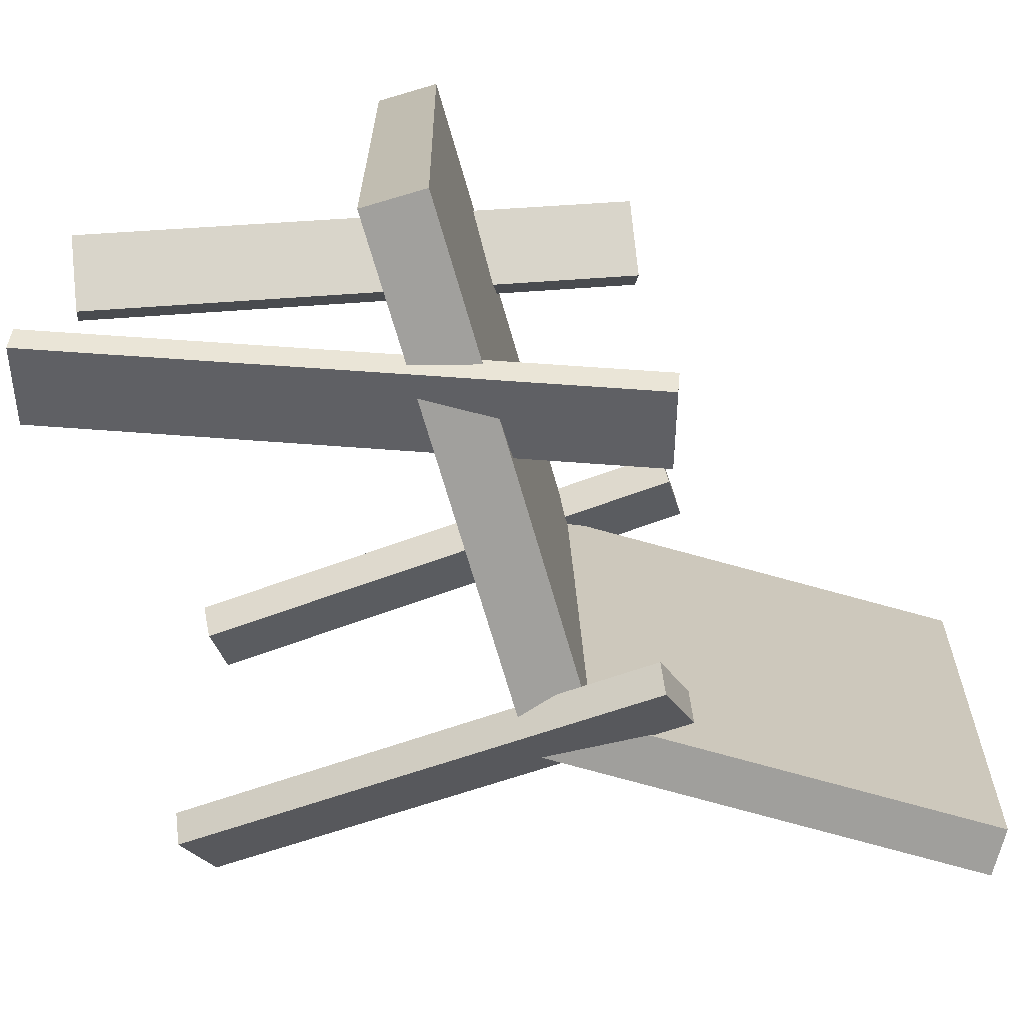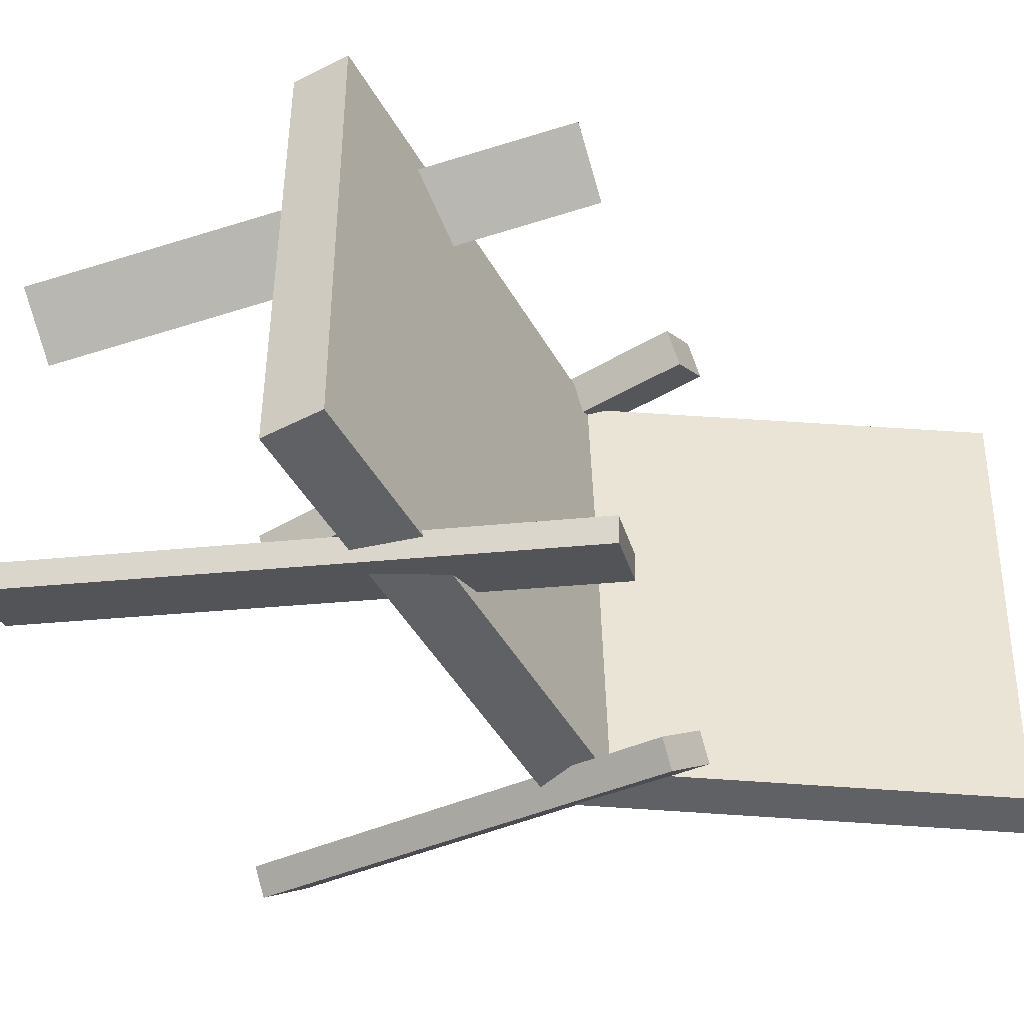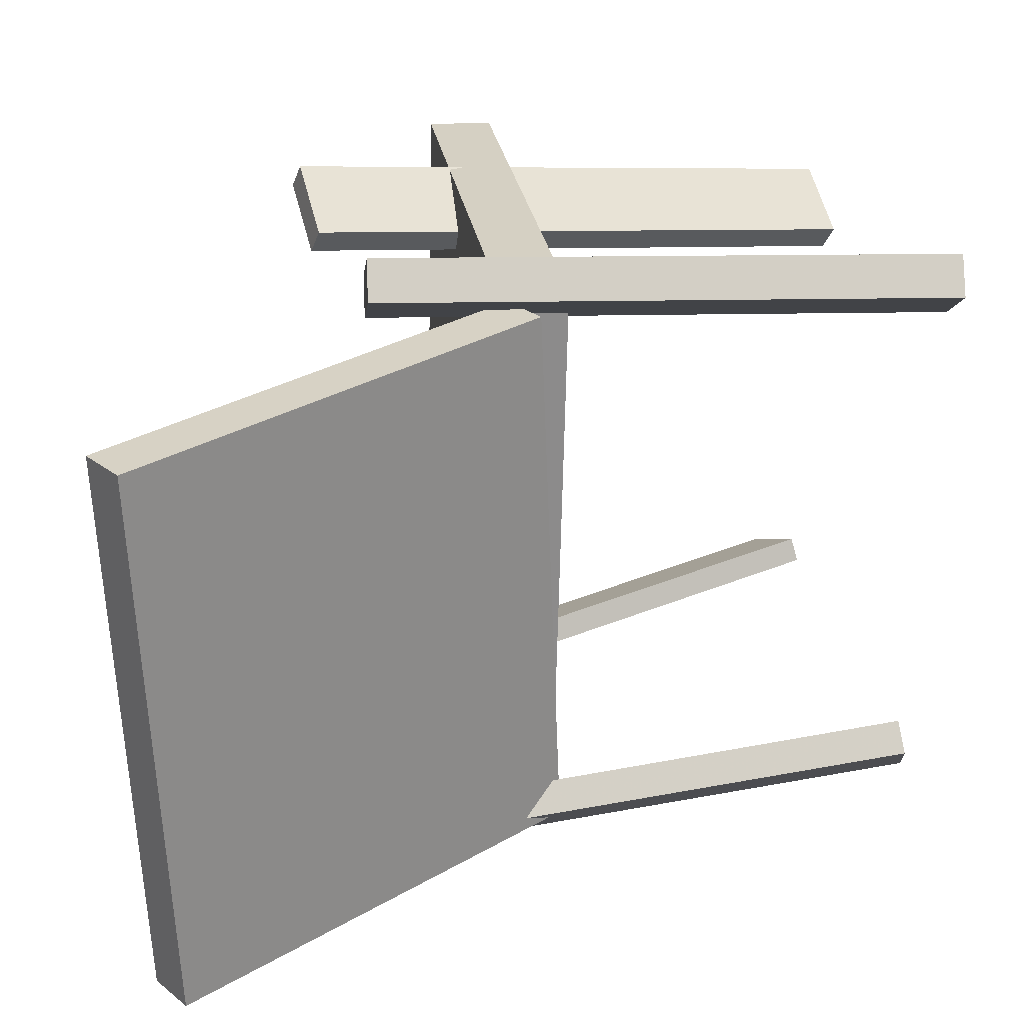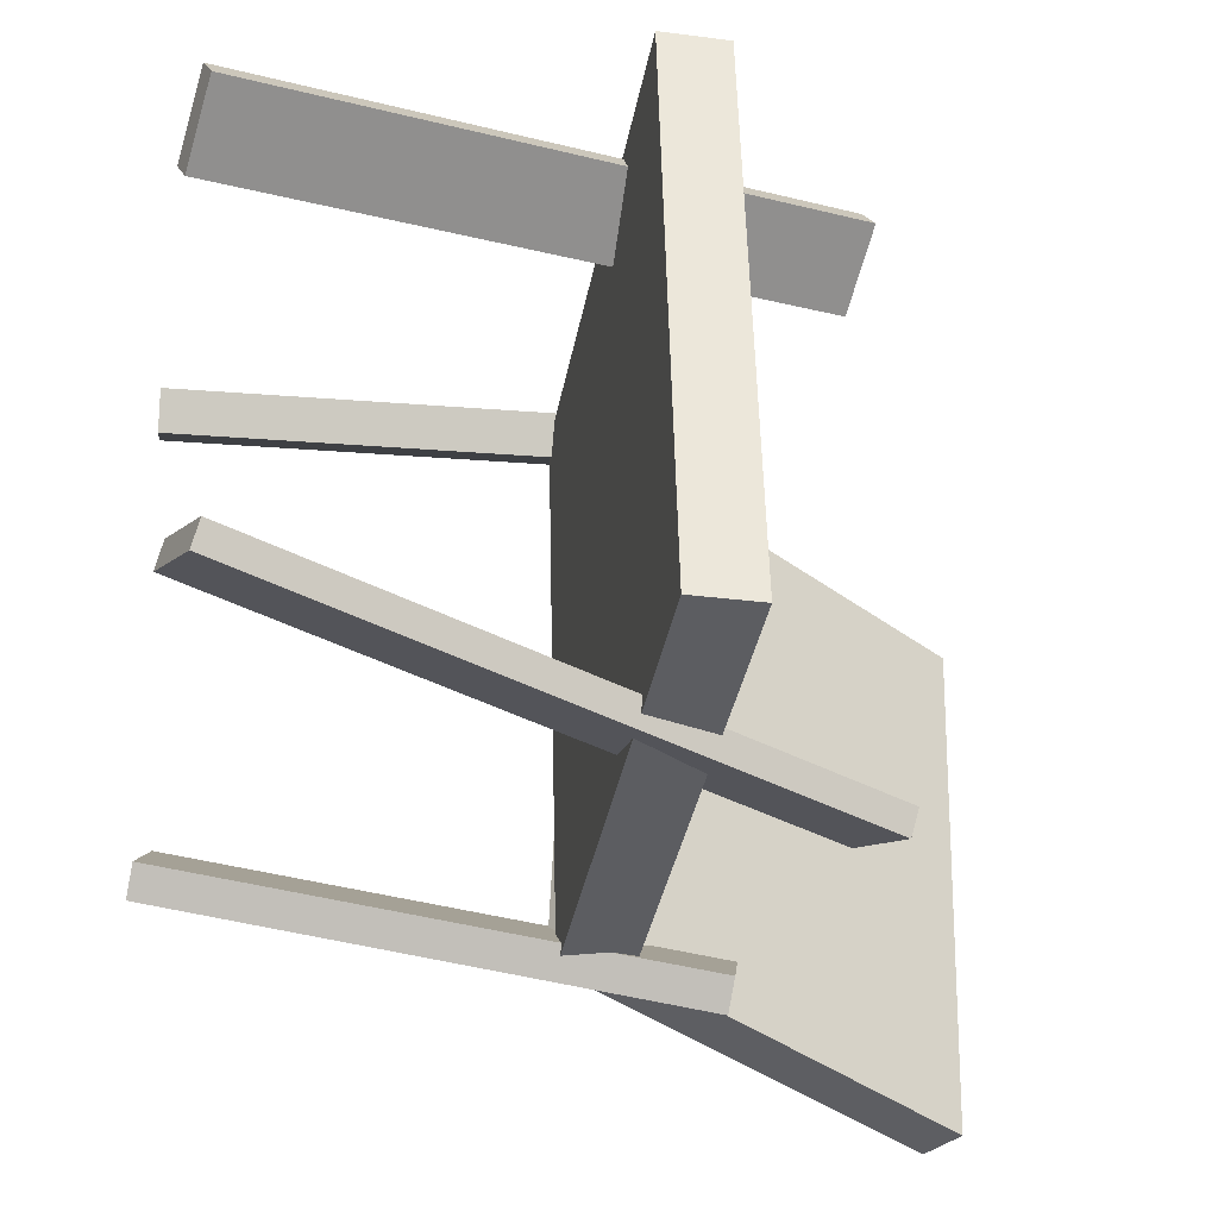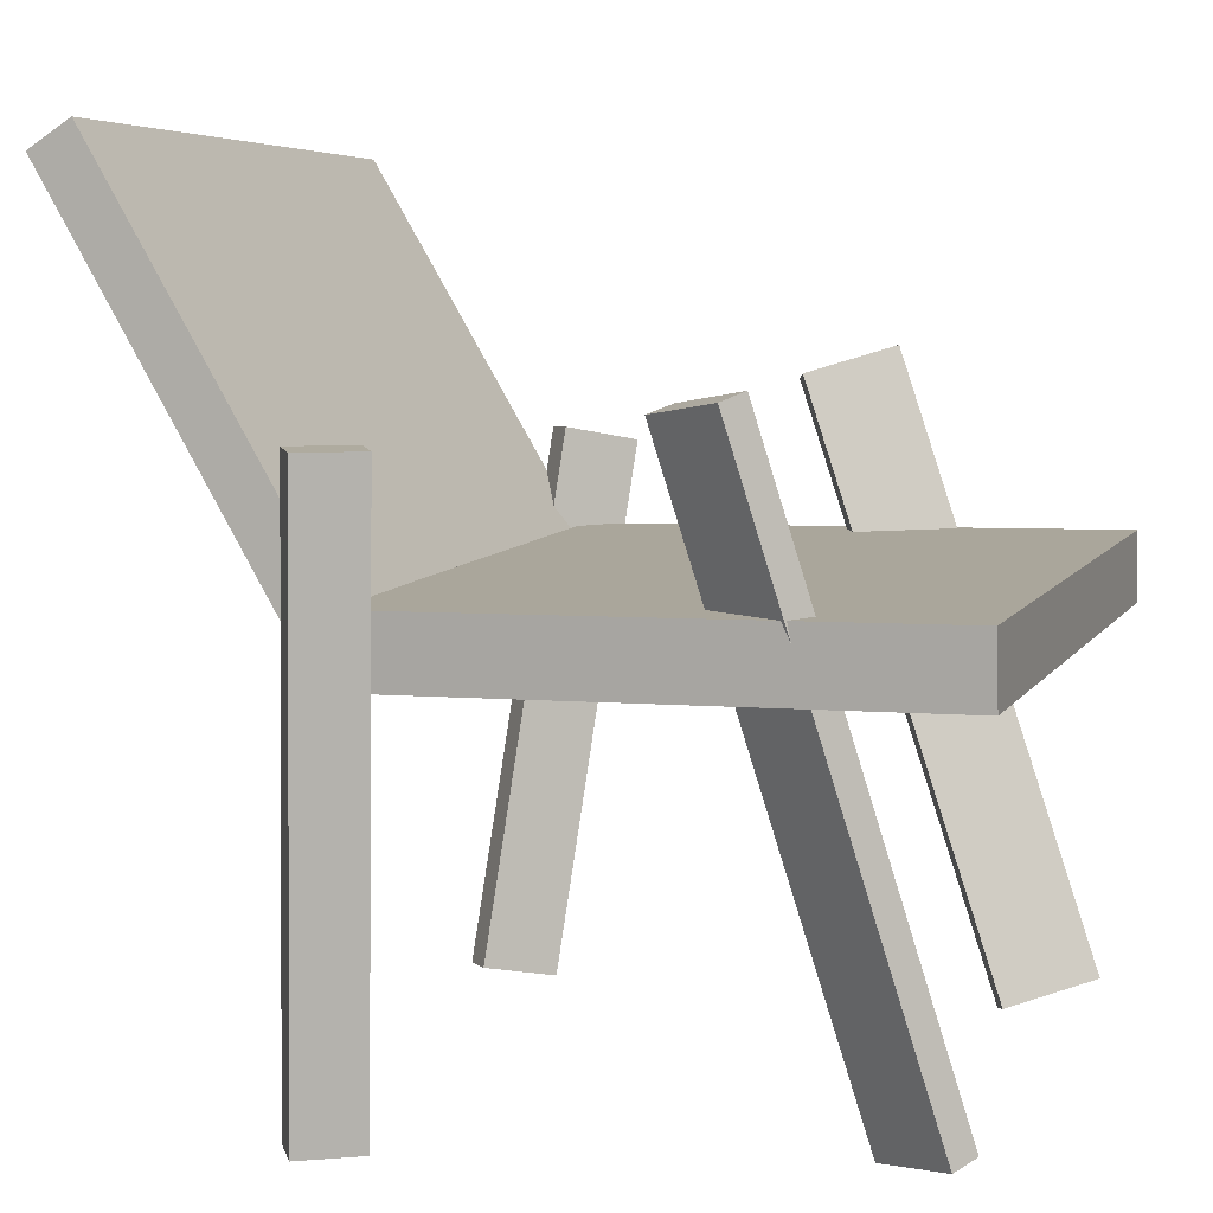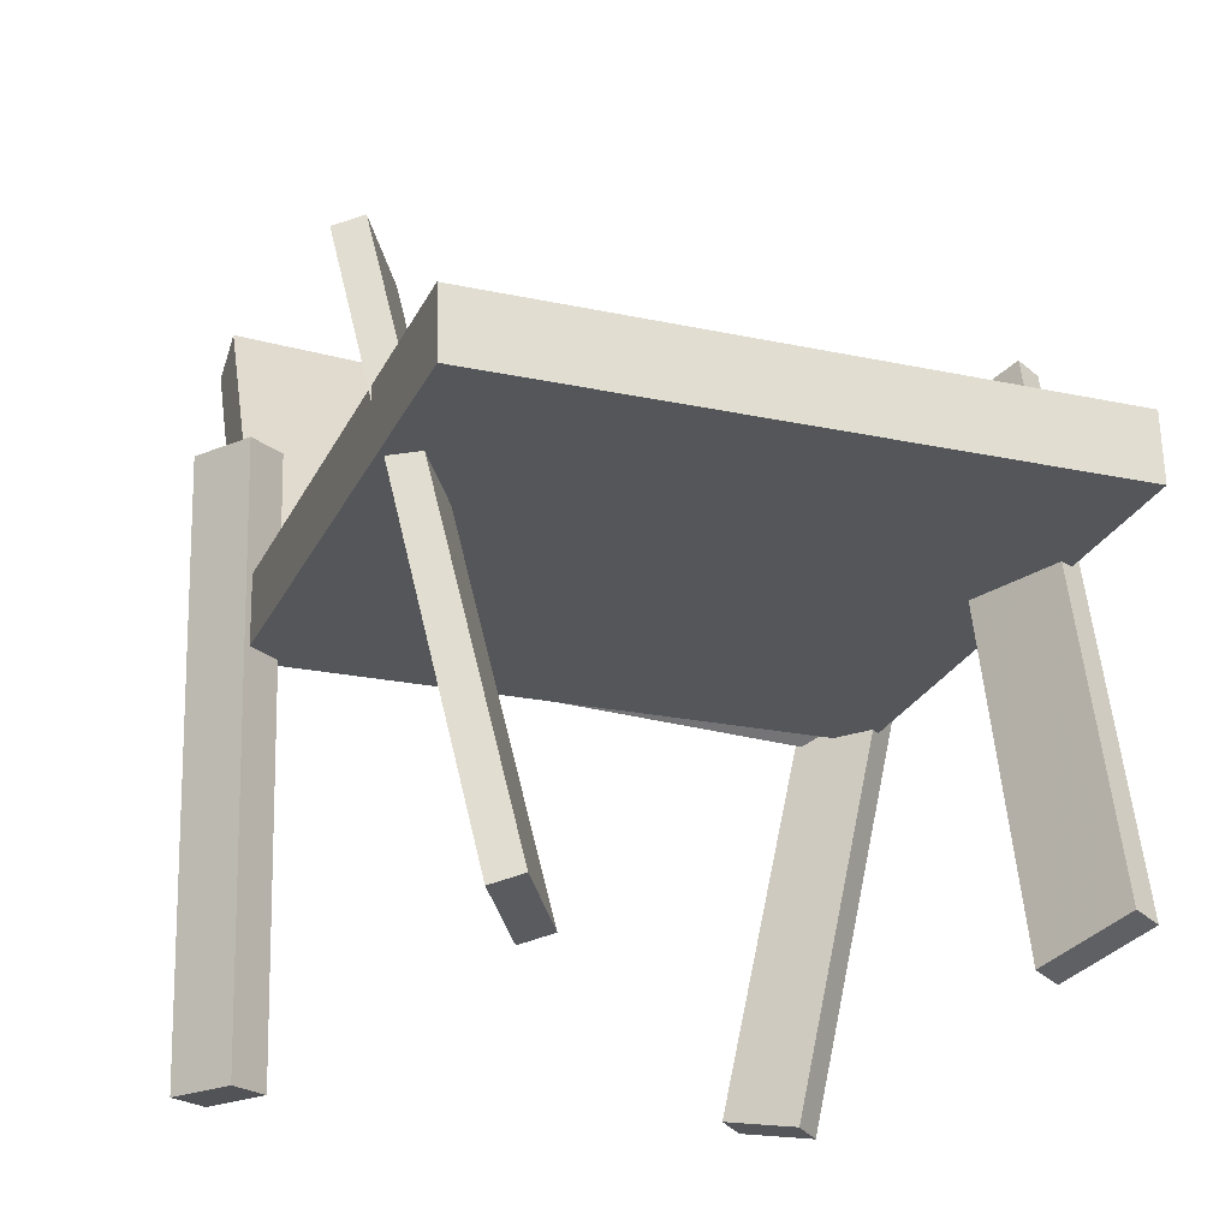
<metadata>
{"format":"obj","ext":"obj","renderer":"f3d","projection":"perspective","resolution":1024,"background":"white","views":[{"elev":-70.7,"azim":107.5,"up":"+Z"},{"elev":-48.2,"azim":120.3,"up":"+Z"},{"elev":26.0,"azim":-97.5,"up":"+Z"},{"elev":-36.9,"azim":80.8,"up":"+Z"},{"elev":7.4,"azim":19.3,"up":"+Y"},{"elev":-24.5,"azim":68.3,"up":"+Y"}]}
</metadata>
<code>
v 0.2875 -0.004078 -0.2203
v 0.2847 -0.01324 0.2187
v -0.1089 -0.01281 -0.2231
v -0.1118 -0.02198 0.2159
v 0.2864 0.04536 -0.2193
v 0.2836 0.03619 0.2197
v -0.11 0.03663 -0.222
v -0.1129 0.02746 0.2169
f 1.0 7.0 5.0
f 1.0 3.0 7.0
f 1.0 4.0 3.0
f 1.0 2.0 4.0
f 3.0 8.0 7.0
f 3.0 4.0 8.0
f 5.0 7.0 8.0
f 5.0 8.0 6.0
f 1.0 5.0 6.0
f 1.0 6.0 2.0
f 2.0 6.0 8.0
f 2.0 8.0 4.0
v 0.2109 -0.2913 0.1212
v 0.1995 -0.297 0.1399
v 0.08743 0.1504 0.1822
v 0.07603 0.1446 0.2009
v 0.2651 -0.2811 0.1574
v 0.2537 -0.2869 0.1761
v 0.1417 0.1605 0.2184
v 0.1303 0.1547 0.2371
f 9.0 15.0 13.0
f 9.0 11.0 15.0
f 9.0 12.0 11.0
f 9.0 10.0 12.0
f 11.0 16.0 15.0
f 11.0 12.0 16.0
f 13.0 15.0 16.0
f 13.0 16.0 14.0
f 9.0 13.0 14.0
f 9.0 14.0 10.0
f 10.0 14.0 16.0
f 10.0 16.0 12.0
v -0.1259 -0.01679 -0.2115
v -0.1394 0.001922 0.2081
v -0.3101 0.2764 -0.2305
v -0.3236 0.2951 0.1891
v -0.09377 0.003386 -0.2113
v -0.1073 0.0221 0.2082
v -0.278 0.2965 -0.2303
v -0.2915 0.3153 0.1892
f 17.0 23.0 21.0
f 17.0 19.0 23.0
f 17.0 20.0 19.0
f 17.0 18.0 20.0
f 19.0 24.0 23.0
f 19.0 20.0 24.0
f 21.0 23.0 24.0
f 21.0 24.0 22.0
f 17.0 21.0 22.0
f 17.0 22.0 18.0
f 18.0 22.0 24.0
f 18.0 24.0 20.0
v -0.09326 -0.302 0.2118
v -0.1337 -0.3017 0.2384
v -0.1108 -0.3007 0.1852
v -0.1512 -0.3004 0.2118
v -0.08184 0.1216 0.2246
v -0.1223 0.1219 0.2512
v -0.09934 0.1229 0.1979
v -0.1398 0.1232 0.2246
f 25.0 31.0 29.0
f 25.0 27.0 31.0
f 25.0 28.0 27.0
f 25.0 26.0 28.0
f 27.0 32.0 31.0
f 27.0 28.0 32.0
f 29.0 31.0 32.0
f 29.0 32.0 30.0
f 25.0 29.0 30.0
f 25.0 30.0 26.0
f 26.0 30.0 32.0
f 26.0 32.0 28.0
v -0.1724 -0.2759 -0.1509
v -0.1559 -0.274 -0.1317
v -0.135 0.1051 -0.2205
v -0.1184 0.107 -0.2013
v -0.1303 -0.2865 -0.1861
v -0.1138 -0.2846 -0.1669
v -0.09286 0.09456 -0.2557
v -0.0763 0.09644 -0.2365
f 33.0 39.0 37.0
f 33.0 35.0 39.0
f 33.0 36.0 35.0
f 33.0 34.0 36.0
f 35.0 40.0 39.0
f 35.0 36.0 40.0
f 37.0 39.0 40.0
f 37.0 40.0 38.0
f 33.0 37.0 38.0
f 33.0 38.0 34.0
f 34.0 38.0 40.0
f 34.0 40.0 36.0
v 0.05705 0.1481 -0.1979
v 0.1177 0.1675 -0.2273
v 0.04975 0.1438 -0.2158
v 0.1104 0.1632 -0.2452
v 0.2124 -0.2785 -0.1589
v 0.273 -0.2591 -0.1883
v 0.2051 -0.2828 -0.1768
v 0.2657 -0.2634 -0.2062
f 41.0 47.0 45.0
f 41.0 43.0 47.0
f 41.0 44.0 43.0
f 41.0 42.0 44.0
f 43.0 48.0 47.0
f 43.0 44.0 48.0
f 45.0 47.0 48.0
f 45.0 48.0 46.0
f 41.0 45.0 46.0
f 41.0 46.0 42.0
f 42.0 46.0 48.0
f 42.0 48.0 44.0

</code>
